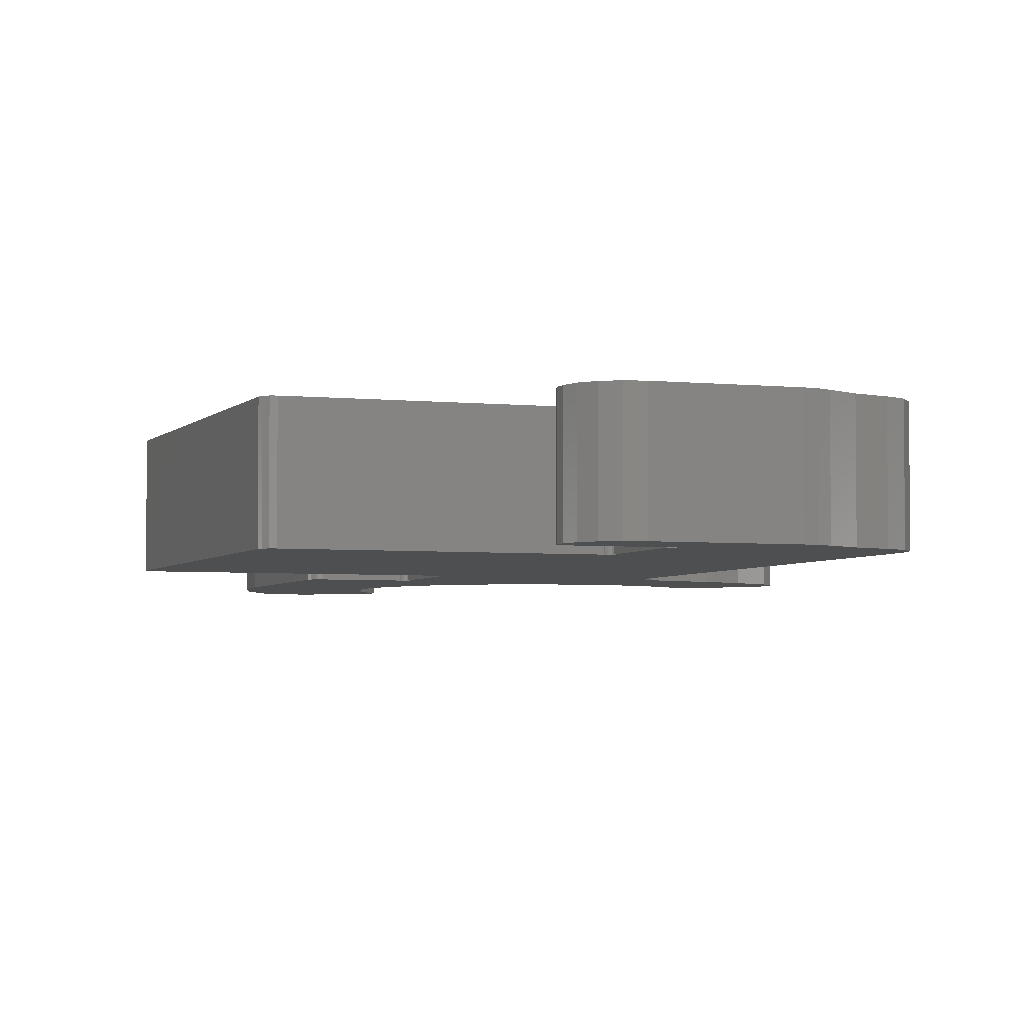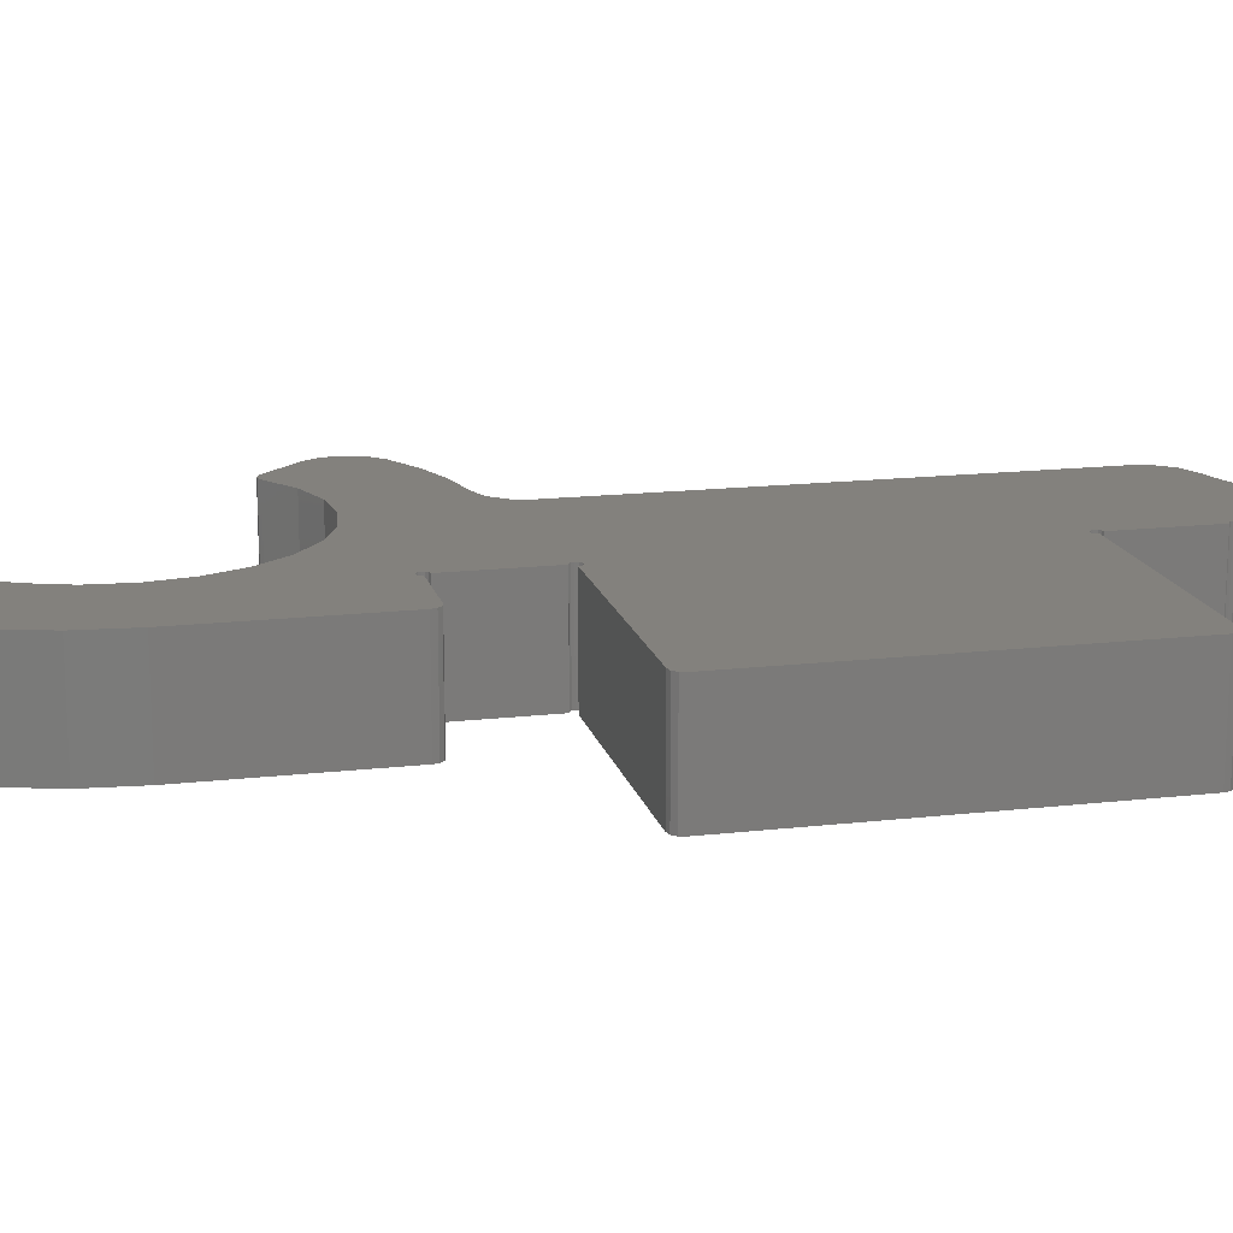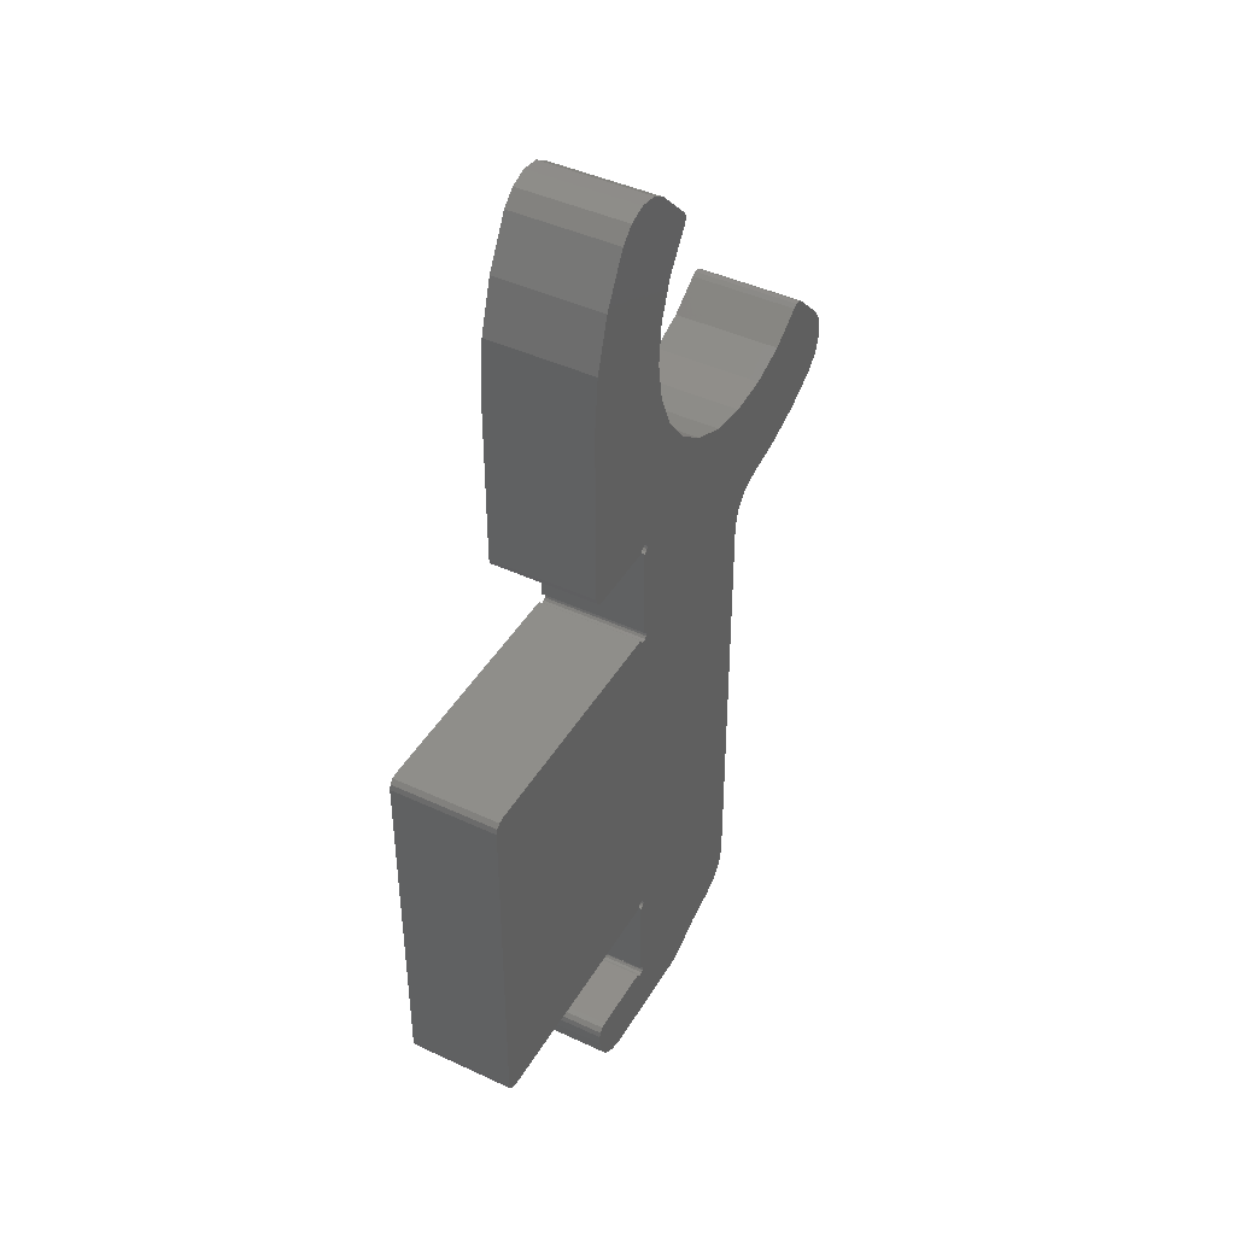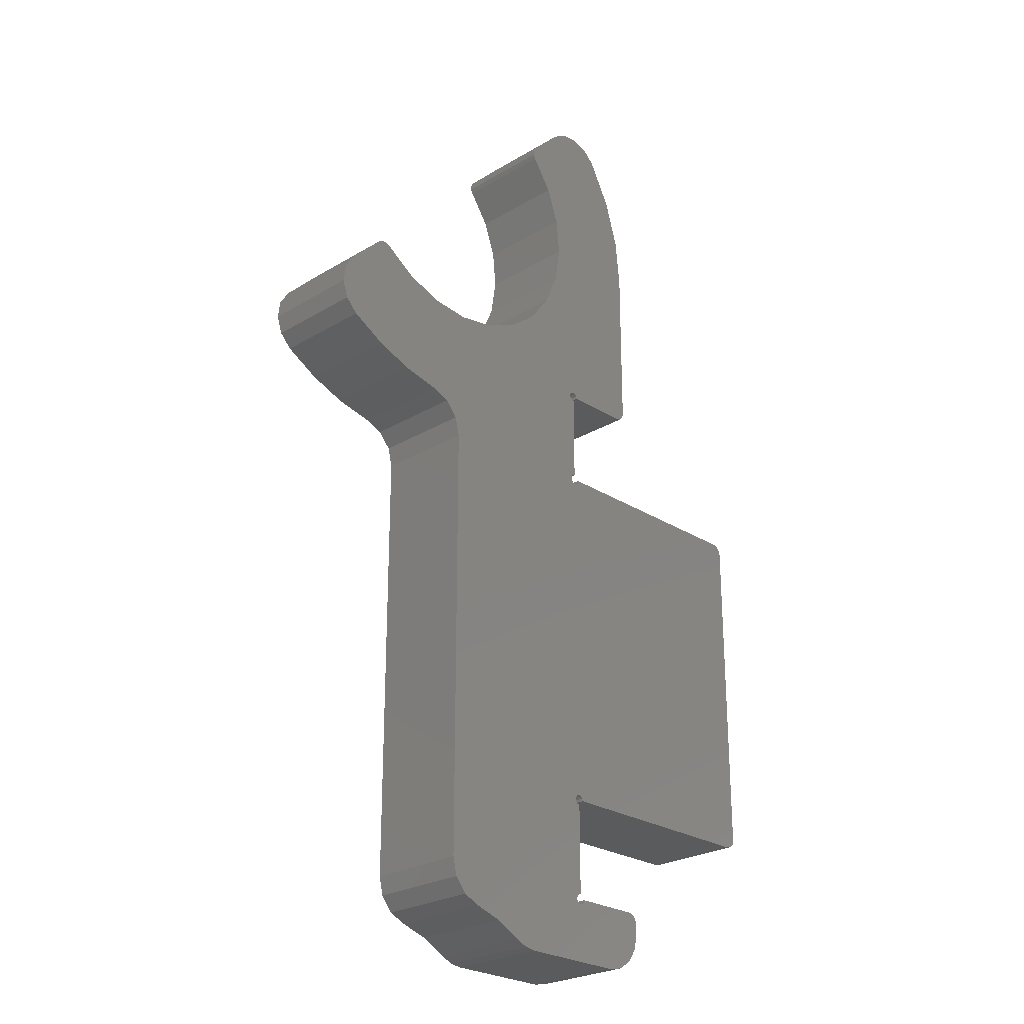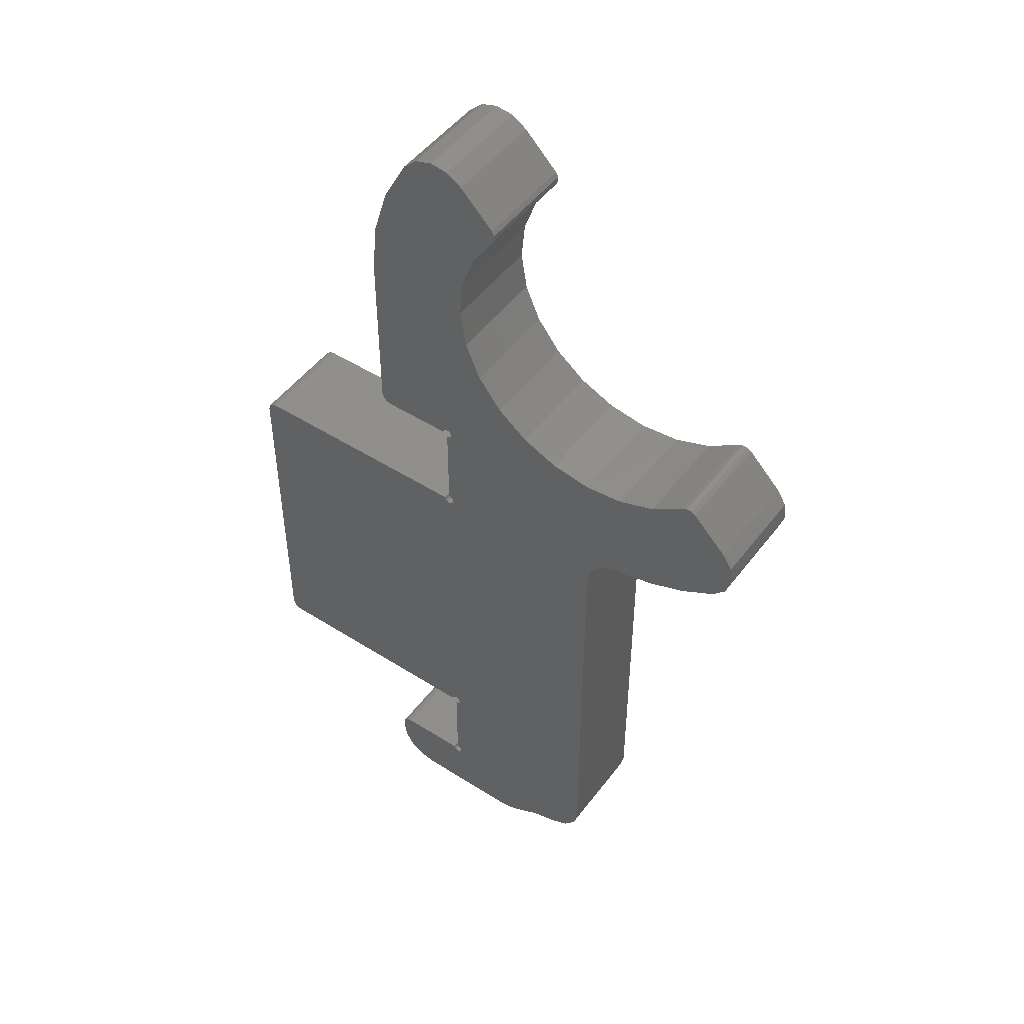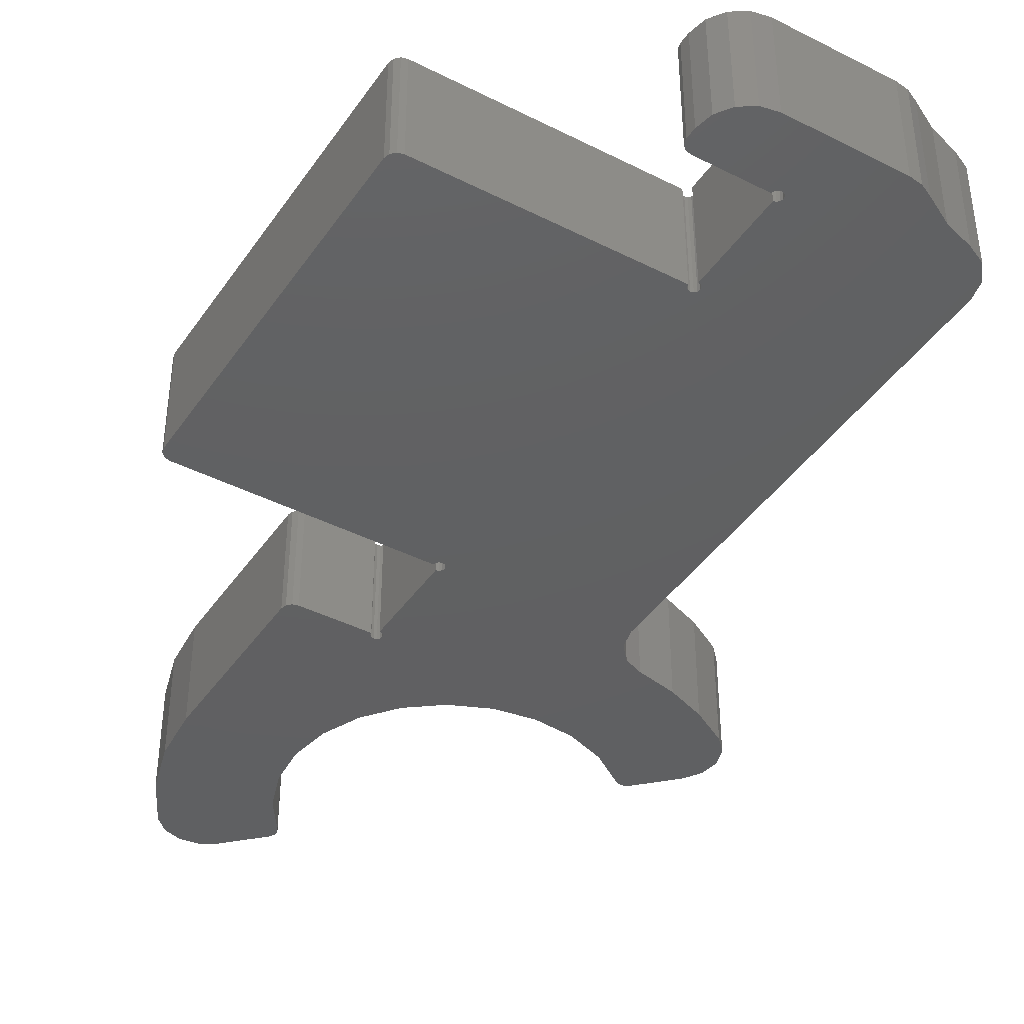
<metadata>
{"format":"stl","ext":"stl","renderer":"f3d","projection":"perspective","resolution":1024,"background":"white","views":[{"elev":-3.8,"azim":159.9,"up":"+Y"},{"elev":16.1,"azim":76.6,"up":"+Y"},{"elev":43.6,"azim":118.8,"up":"+Z"},{"elev":-25.3,"azim":-45.9,"up":"+Z"},{"elev":48.9,"azim":-144.6,"up":"+Z"},{"elev":-41.6,"azim":148.5,"up":"+Y"}]}
</metadata>
<code>
# stl→obj: 214 verts, 424 faces
v 20.37 0 2.5
v 20.37 0 2
v 20.37 4.9 2.5
v 20.37 4.9 2
v 20.37 4.9 30.7
v 20.37 4.9 39.1
v 20.37 0 30.7
v 20.37 0 39.1
v 18.24 4.9 46.09
v 18.24 0 46.09
v 19.41 0 43.92
v 19.41 4.9 43.92
v 20.13 0 41.56
v 20.13 4.9 41.56
v 7.874 0 3.387
v 7.874 0 24.74
v 7.874 4.9 3.387
v 7.874 4.9 24.74
v 6.15 4.9 26.72
v 6.15 0 26.72
v 4.298 0 27.12
v 4.298 4.9 27.12
v 2.528 0 27.8
v 2.528 4.9 27.8
v 0.8811 0 28.74
v 0.8811 4.9 28.74
v 12.04 4.9 0.3368
v 12.04 0 0.3368
v 10.8 0 1.007
v 10.8 4.9 1.007
v 9.453 0 1.432
v 9.453 4.9 1.432
v 2.913 4.9 33.48
v 2.913 0 33.48
v 4.468 0 32.42
v 4.468 4.9 32.42
v 6.237 0 31.78
v 6.237 4.9 31.78
v 8.109 0 31.6
v 8.109 4.9 31.6
v 9.966 0 31.9
v 9.966 4.9 31.9
v 11.69 0 32.64
v 11.69 4.9 32.64
v 13.18 0 33.8
v 13.18 4.9 33.8
v 14.33 0 35.28
v 14.33 4.9 35.28
v 15.08 0 37.01
v 15.08 4.9 37.01
v 15.37 0 38.87
v 15.37 4.9 38.87
v 15.19 0 40.74
v 15.19 4.9 40.74
v 14.56 0 42.51
v 14.56 4.9 42.51
v 13.5 0 44.06
v 13.5 4.9 44.06
v 19.87 4.9 30.2
v 16.62 4.9 30.2
v 16.59 4.9 30.32
v 20.31 4.9 30.45
v 20.12 4.9 30.27
v 16.25 4.9 7.683
v 16.37 4.9 7.65
v 16.37 4.9 3.25
v 16.16 4.9 30.32
v 16.12 4.9 30.2
v 28.12 4.9 25.23
v 28.31 4.9 25.05
v 28.37 4.9 24.8
v 16.12 4.9 7.9
v 16.16 4.9 7.775
v 16.77 4.9 46.97
v 17.6 4.9 46.69
v 16.37 4.9 30.45
v 16.5 4.9 30.42
v 27.87 4.9 7.9
v 16.62 4.9 7.9
v 16.59 4.9 8.025
v 16.16 4.9 8.025
v 16.25 4.9 8.117
v 16.25 4.9 30.42
v 16.5 4.9 8.117
v 27.87 4.9 25.3
v 18.37 4.9 0
v 13.15 4.9 0
v 16.25 4.9 2.783
v 16.37 4.9 29.95
v 16.37 4.9 25.55
v 16.25 4.9 29.98
v 16.25 4.9 25.52
v 16.16 4.9 30.07
v 16.25 4.9 3.217
v 16.16 4.9 3.125
v 16.12 4.9 3
v 16.16 4.9 2.875
v 16.16 4.9 25.43
v 2.229 4.9 33.45
v 7.03 4.9 26.37
v 7.651 4.9 25.66
v 16.12 4.9 25.3
v 16.16 4.9 25.18
v 16.25 4.9 25.08
v 16.37 4.9 8.15
v 16.37 4.9 25.05
v 16.5 4.9 25.08
v 16.59 4.9 25.18
v 16.62 4.9 25.3
v 28.31 4.9 8.15
v 28.12 4.9 7.967
v 28.37 4.9 8.4
v 8.076 4.9 2.512
v 8.64 4.9 1.813
v 12.57 4.9 0.08606
v 16.37 4.9 2.75
v 16.5 4.9 2.783
v 19.14 4.9 0.1522
v 16.59 4.9 2.875
v 19.79 4.9 0.5858
v 20.22 4.9 1.235
v 2.443 4.9 33.58
v 2.691 4.9 33.59
v 19.87 4.9 3
v 20.12 4.9 2.933
v 20.31 4.9 2.75
v 13.39 4.9 44.28
v 13.39 4.9 44.53
v 13.52 4.9 44.75
v 15.16 4.9 46.39
v 15.9 4.9 46.86
v 16.62 4.9 3
v 0.2809 4.9 29.37
v 0.009175 4.9 30.21
v 0.5858 4.9 31.81
v 0.1177 4.9 31.07
v 19.87 0 3
v 16.62 0 3
v 16.59 0 2.875
v 16.25 0 3.217
v 16.37 0 3.25
v 16.37 0 7.65
v 20.12 0 30.27
v 20.31 0 30.45
v 19.87 0 30.2
v 16.62 0 30.2
v 16.37 0 30.45
v 16.5 0 30.42
v 16.59 0 30.32
v 17.6 0 46.69
v 16.77 0 46.97
v 19.79 0 0.5858
v 19.14 0 0.1522
v 16.5 0 2.783
v 18.37 0 0
v 16.37 0 2.75
v 13.15 0 0
v 16.25 0 2.783
v 12.57 0 0.08606
v 16.16 0 2.875
v 8.64 0 1.813
v 16.12 0 3
v 16.25 0 8.117
v 7.651 0 25.66
v 16.16 0 8.025
v 16.12 0 7.9
v 20.31 0 2.75
v 20.12 0 2.933
v 20.22 0 1.235
v 16.25 0 7.683
v 16.16 0 7.775
v 16.16 0 3.125
v 8.076 0 2.512
v 27.87 0 25.3
v 16.62 0 25.3
v 16.59 0 25.18
v 7.03 0 26.37
v 16.12 0 25.3
v 16.5 0 8.117
v 28.12 0 25.23
v 16.59 0 8.025
v 28.31 0 25.05
v 28.37 0 24.8
v 27.87 0 7.9
v 28.12 0 7.967
v 28.31 0 8.15
v 16.5 0 25.08
v 16.37 0 8.15
v 16.37 0 25.05
v 16.25 0 25.08
v 16.16 0 25.18
v 16.62 0 7.9
v 28.37 0 8.4
v 16.16 0 30.07
v 16.12 0 30.2
v 16.16 0 30.32
v 16.25 0 30.42
v 16.16 0 25.43
v 2.229 0 33.45
v 16.37 0 25.55
v 16.37 0 29.95
v 16.25 0 25.52
v 16.25 0 29.98
v 2.691 0 33.59
v 2.443 0 33.58
v 13.39 0 44.53
v 13.39 0 44.28
v 13.52 0 44.75
v 15.16 0 46.39
v 15.9 0 46.86
v 0.009175 0 30.21
v 0.2809 0 29.37
v 0.1177 0 31.07
v 0.5858 0 31.81
f 1 2 3
f 3 2 4
f 5 6 7
f 7 6 8
f 9 10 11
f 9 11 12
f 12 11 13
f 12 13 14
f 14 13 8
f 14 8 6
f 15 16 17
f 17 16 18
f 19 20 21
f 19 21 22
f 22 21 23
f 22 23 24
f 24 23 25
f 24 25 26
f 27 28 29
f 27 29 30
f 30 29 31
f 30 31 32
f 33 34 35
f 33 35 36
f 36 35 37
f 36 37 38
f 38 37 39
f 38 39 40
f 40 39 41
f 40 41 42
f 42 41 43
f 42 43 44
f 44 43 45
f 44 45 46
f 46 45 47
f 46 47 48
f 48 47 49
f 48 49 50
f 50 49 51
f 50 51 52
f 52 51 53
f 52 53 54
f 54 53 55
f 54 55 56
f 56 55 57
f 56 57 58
f 59 60 61
f 5 62 63
f 64 65 66
f 44 67 68
f 69 70 71
f 17 72 73
f 74 75 76
f 76 75 9
f 63 59 5
f 5 59 61
f 5 61 6
f 6 61 77
f 6 77 14
f 14 77 76
f 14 76 12
f 12 76 9
f 78 79 80
f 72 17 81
f 81 17 18
f 81 18 82
f 76 83 48
f 67 44 83
f 83 44 46
f 83 46 48
f 80 84 85
f 64 27 73
f 73 27 30
f 86 87 88
f 74 56 58
f 89 90 91
f 91 90 92
f 91 92 93
f 66 94 64
f 64 94 95
f 64 95 27
f 27 95 96
f 27 96 97
f 48 50 76
f 76 50 52
f 76 52 74
f 74 52 54
f 74 54 56
f 68 93 44
f 44 93 92
f 44 92 42
f 42 92 98
f 42 98 40
f 19 99 100
f 100 99 98
f 100 98 101
f 101 98 102
f 101 102 18
f 18 102 103
f 18 103 82
f 82 103 104
f 82 104 105
f 105 104 106
f 105 106 84
f 84 106 107
f 84 107 85
f 85 107 108
f 85 108 109
f 110 111 112
f 112 111 78
f 112 78 71
f 71 78 80
f 71 80 69
f 69 80 85
f 113 17 114
f 114 17 73
f 114 73 32
f 32 73 30
f 88 87 97
f 97 87 115
f 97 115 27
f 88 116 86
f 86 116 117
f 86 117 118
f 118 117 119
f 118 119 120
f 120 119 4
f 120 4 121
f 99 122 123
f 124 125 126
f 127 128 58
f 58 128 129
f 58 129 74
f 74 129 130
f 74 130 131
f 123 33 99
f 99 33 36
f 99 36 98
f 98 36 38
f 98 38 40
f 119 132 4
f 4 132 124
f 4 124 3
f 3 124 126
f 26 133 134
f 19 22 99
f 99 22 24
f 99 24 135
f 135 24 26
f 135 26 136
f 136 26 134
f 137 138 139
f 140 141 142
f 143 144 145
f 145 144 7
f 145 7 146
f 13 147 8
f 8 147 148
f 8 148 7
f 7 148 149
f 7 149 146
f 150 151 10
f 10 151 147
f 10 147 11
f 11 147 13
f 152 139 153
f 153 139 154
f 153 154 155
f 155 154 156
f 155 156 157
f 157 156 158
f 157 158 159
f 159 158 160
f 161 31 162
f 162 31 29
f 162 29 160
f 160 29 28
f 160 28 159
f 163 164 165
f 165 164 166
f 167 168 1
f 1 168 137
f 1 137 2
f 2 137 139
f 2 139 169
f 169 139 152
f 142 170 140
f 140 170 171
f 140 171 166
f 166 164 140
f 140 164 16
f 140 16 172
f 172 16 15
f 172 15 162
f 162 15 173
f 162 173 161
f 174 175 176
f 177 164 178
f 174 179 180
f 180 179 181
f 180 181 182
f 182 181 183
f 184 185 186
f 174 176 179
f 179 176 187
f 179 187 188
f 188 187 189
f 188 189 163
f 163 189 190
f 163 190 164
f 164 190 191
f 164 191 178
f 181 192 183
f 183 192 184
f 183 184 193
f 193 184 186
f 194 195 43
f 43 195 196
f 43 196 45
f 45 196 197
f 57 55 151
f 178 198 177
f 177 198 199
f 177 199 20
f 200 201 202
f 202 201 203
f 203 194 202
f 202 194 43
f 202 43 198
f 198 43 41
f 198 41 39
f 204 205 34
f 34 205 199
f 34 199 35
f 35 199 198
f 35 198 37
f 37 198 39
f 55 53 151
f 151 53 51
f 151 51 147
f 147 51 49
f 147 49 197
f 197 49 47
f 197 47 45
f 206 207 208
f 208 207 57
f 208 57 209
f 209 57 151
f 209 151 210
f 211 212 213
f 213 212 25
f 213 25 214
f 214 25 23
f 214 23 199
f 199 23 21
f 199 21 20
f 99 135 199
f 199 135 214
f 208 209 129
f 129 209 130
f 145 146 59
f 59 146 60
f 90 89 200
f 200 89 201
f 85 109 174
f 174 109 175
f 124 132 137
f 137 132 138
f 184 192 78
f 78 192 79
f 66 65 141
f 141 65 142
f 155 157 86
f 86 157 87
f 4 2 169
f 4 169 121
f 121 169 152
f 121 152 120
f 120 152 153
f 120 153 118
f 118 153 155
f 118 155 86
f 87 157 159
f 87 159 115
f 115 159 28
f 115 28 27
f 32 31 161
f 32 161 114
f 114 161 173
f 114 173 113
f 113 173 15
f 113 15 17
f 18 16 164
f 18 164 101
f 101 164 177
f 101 177 100
f 100 177 20
f 100 20 19
f 26 25 212
f 26 212 133
f 133 212 211
f 133 211 134
f 134 211 213
f 134 213 136
f 136 213 214
f 136 214 135
f 130 209 210
f 130 210 131
f 131 210 151
f 131 151 74
f 74 151 150
f 74 150 75
f 75 150 10
f 75 10 9
f 60 146 149
f 60 149 61
f 61 149 148
f 61 148 77
f 77 148 147
f 77 147 76
f 76 147 197
f 76 197 83
f 83 197 196
f 83 196 67
f 67 196 195
f 67 195 68
f 68 195 194
f 68 194 93
f 93 194 203
f 93 203 91
f 91 203 201
f 91 201 89
f 90 200 202
f 90 202 92
f 92 202 198
f 92 198 98
f 98 198 178
f 98 178 102
f 102 178 191
f 102 191 103
f 103 191 190
f 103 190 104
f 104 190 189
f 104 189 106
f 106 189 187
f 106 187 107
f 107 187 176
f 107 176 108
f 108 176 175
f 108 175 109
f 79 192 181
f 79 181 80
f 80 181 179
f 80 179 84
f 84 179 188
f 84 188 105
f 105 188 163
f 105 163 82
f 82 163 165
f 82 165 81
f 81 165 166
f 81 166 72
f 72 166 171
f 72 171 73
f 73 171 170
f 73 170 64
f 64 170 142
f 64 142 65
f 66 141 140
f 66 140 94
f 94 140 172
f 94 172 95
f 95 172 162
f 95 162 96
f 96 162 160
f 96 160 97
f 97 160 158
f 97 158 88
f 88 158 156
f 88 156 116
f 116 156 154
f 116 154 117
f 117 154 139
f 117 139 119
f 119 139 138
f 119 138 132
f 5 7 144
f 5 144 62
f 62 144 143
f 62 143 63
f 63 143 145
f 63 145 59
f 124 137 168
f 124 168 125
f 125 168 167
f 125 167 126
f 126 167 1
f 126 1 3
f 99 199 205
f 99 205 122
f 122 205 204
f 122 204 123
f 123 204 34
f 123 34 33
f 58 57 207
f 58 207 127
f 127 207 206
f 127 206 128
f 128 206 208
f 128 208 129
f 112 71 193
f 193 71 183
f 184 78 111
f 184 111 185
f 185 111 110
f 185 110 186
f 186 110 112
f 186 112 193
f 183 71 70
f 183 70 182
f 182 70 69
f 182 69 180
f 180 69 85
f 180 85 174

</code>
